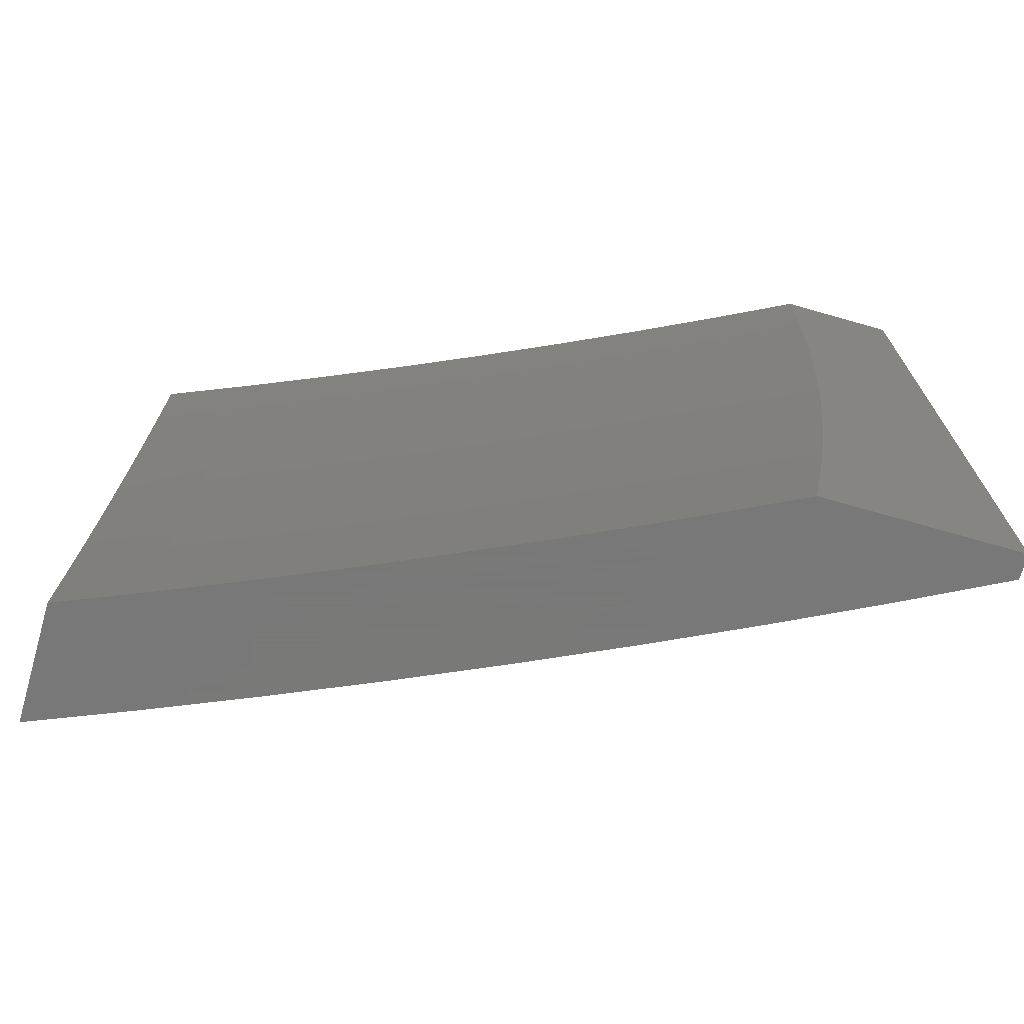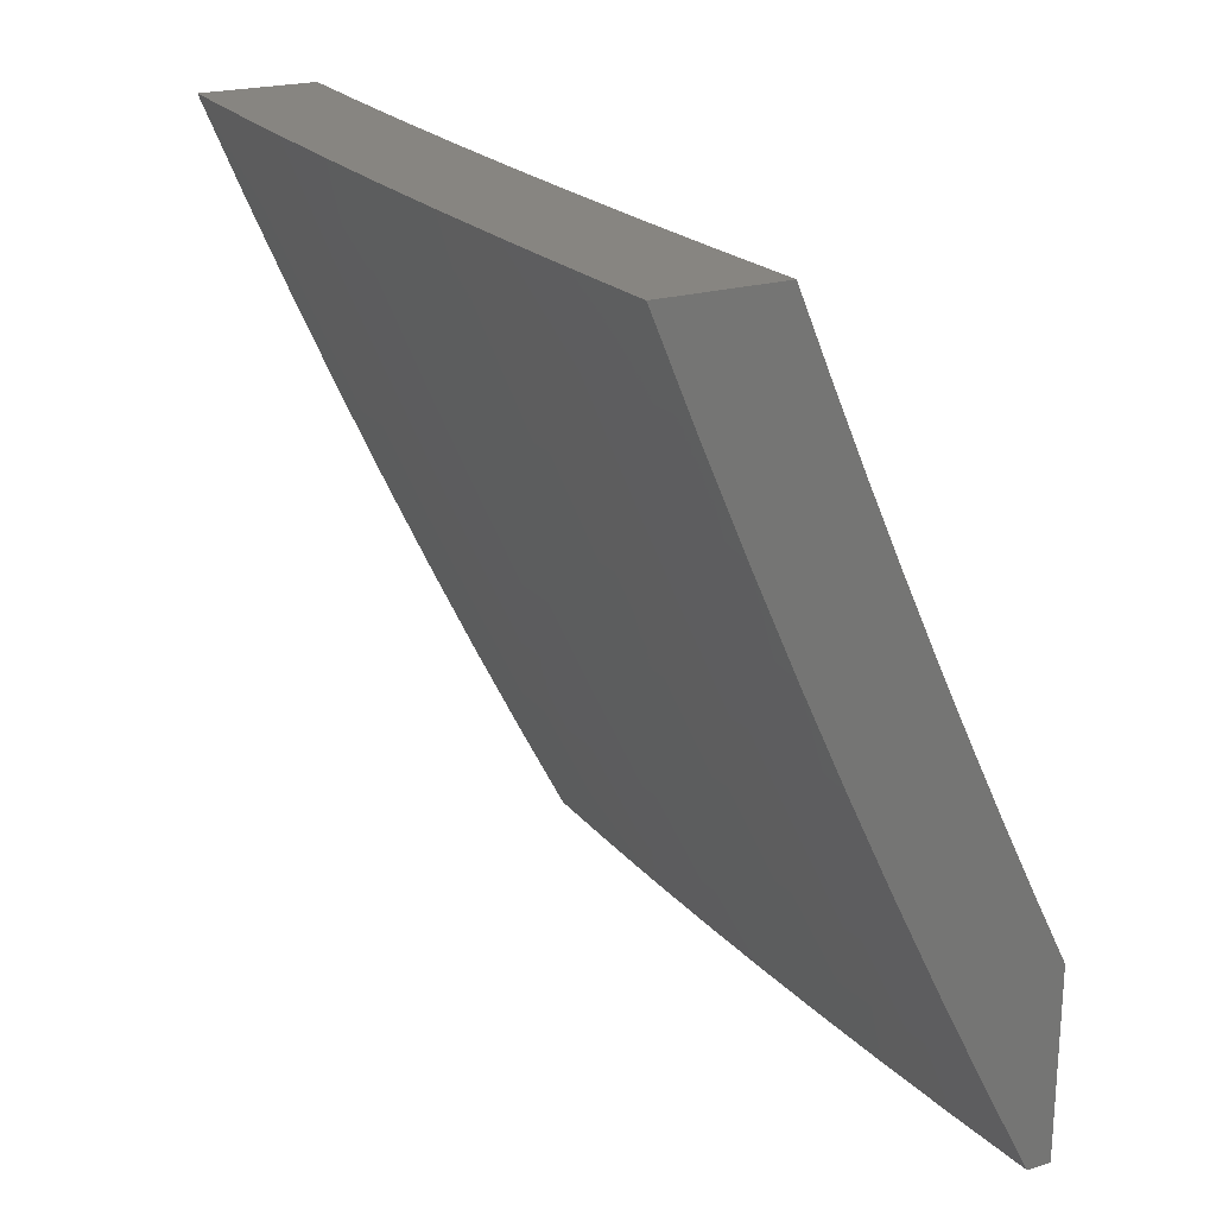
<metadata>
{"format":"stl","ext":"stl","renderer":"f3d","projection":"perspective","resolution":1024,"background":"white","views":[{"elev":-71.5,"azim":-105.9,"up":"+Z"},{"elev":22.2,"azim":152.7,"up":"+Y"}]}
</metadata>
<code>
# stl→obj: 347 verts, 690 faces
v 10.09 -4.878 -1
v 10.1 -4.876 -0.9683
v 10.03 -5 -1
v 10.1 -4.877 -0.9367
v 10.04 -5 -0.8753
v 10.1 -4.878 -0.905
v 10.1 -4.879 -0.8734
v 10.17 -4.753 -0.8734
v 10.17 -4.754 -0.8419
v 10.23 -4.628 -0.8419
v 10.23 -4.629 -0.8103
v 10.29 -4.502 -0.8103
v 10.29 -4.503 -0.7788
v 10.35 -4.375 -0.7788
v 10.35 -4.376 -0.7473
v 10.41 -4.248 -0.7473
v 10.41 -4.249 -0.7158
v 10.46 -4.12 -0.7473
v 10.46 -4.121 -0.7158
v 10.51 -4 -0.7504
v 10.46 -4.121 -0.6844
v 10.52 -4 -0.6255
v 10.47 -4.122 -0.6529
v 10.47 -4.122 -0.6216
v 10.41 -4.251 -0.6216
v 10.41 -4.252 -0.5902
v 10.36 -4.379 -0.6216
v 10.36 -4.379 -0.5902
v 10.3 -4.506 -0.6216
v 10.3 -4.507 -0.5902
v 10.24 -4.633 -0.6216
v 10.24 -4.634 -0.5902
v 10.18 -4.76 -0.6216
v 10.18 -4.76 -0.5902
v 10.12 -4.886 -0.6216
v 10.12 -4.887 -0.5902
v 10.06 -5 -0.6255
v 10.12 -4.887 -0.5589
v 10.07 -5 -0.5005
v 10.12 -4.888 -0.5276
v 10.12 -4.888 -0.4963
v 10.19 -4.762 -0.4963
v 10.19 -4.763 -0.465
v 10.25 -4.636 -0.465
v 10.25 -4.637 -0.4338
v 10.31 -4.51 -0.4338
v 10.31 -4.51 -0.3715
v 10.37 -4.383 -0.3715
v 10.37 -4.383 -0.3092
v 10.42 -4.256 -0.3092
v 10.43 -4.256 -0.2471
v 10.48 -4.126 -0.3092
v 10.48 -4.127 -0.2471
v 10.53 -4 -0.2503
v 10.48 -4.127 -0.1852
v 10.53 -4 -0.1252
v 10.48 -4.127 -0.1233
v 10.48 -4.127 -0.06159
v 10.43 -4.257 -0.06159
v 10.43 -4.254 0
v 10.37 -4.38 0
v 10.15 -4.754 -1
v 10.16 -4.75 -0.9683
v 10.16 -4.751 -0.9367
v 10.22 -4.625 -0.9367
v 10.22 -4.626 -0.905
v 10.28 -4.499 -0.905
v 10.29 -4.5 -0.8734
v 10.34 -4.373 -0.8734
v 10.35 -4.374 -0.8419
v 10.4 -4.246 -0.8419
v 10.4 -4.247 -0.8103
v 10.45 -4.118 -0.8419
v 10.46 -4.118 -0.8103
v 10.5 -4 -0.8753
v 10.21 -4.63 -1
v 10.22 -4.624 -0.9683
v 10.28 -4.498 -0.9367
v 10.34 -4.372 -0.905
v 10.4 -4.245 -0.8734
v 10.45 -4.117 -0.8734
v 10.27 -4.506 -1
v 10.28 -4.497 -0.9683
v 10.34 -4.371 -0.9367
v 10.4 -4.244 -0.905
v 10.45 -4.116 -0.905
v 10.33 -4.38 -1
v 10.34 -4.37 -0.9683
v 10.39 -4.243 -0.9367
v 10.45 -4.115 -0.9367
v 10.38 -4.254 -1
v 10.39 -4.242 -0.9683
v 10.45 -4.114 -0.9683
v 10.49 -4 -1
v 10.44 -4.127 -1
v 10.52 -4 -0.5005
v 10.47 -4.123 -0.5589
v 10.47 -4.123 -0.5902
v 10.53 -4 -0.3754
v 10.47 -4.125 -0.4338
v 10.47 -4.125 -0.465
v 10.47 -4.124 -0.4963
v 10.42 -4.254 -0.465
v 10.42 -4.253 -0.4963
v 10.36 -4.381 -0.4963
v 10.36 -4.381 -0.5276
v 10.3 -4.508 -0.5276
v 10.3 -4.507 -0.5589
v 10.24 -4.634 -0.5589
v 10.48 -4.126 -0.3715
v 10.42 -4.255 -0.3715
v 10.42 -4.254 -0.4338
v 10.36 -4.382 -0.4338
v 10.36 -4.382 -0.465
v 10.31 -4.509 -0.465
v 10.31 -4.509 -0.4963
v 10.25 -4.636 -0.4963
v 10.25 -4.635 -0.5276
v 10.18 -4.762 -0.5276
v 10.18 -4.761 -0.5589
v 10.53 -4 0
v 10.48 -4.127 0
v 10.37 -4.385 -0.06159
v 10.32 -4.506 0
v 10.31 -4.513 -0.06159
v 10.26 -4.63 0
v 10.26 -4.64 -0.06159
v 10.2 -4.754 0
v 10.19 -4.766 -0.06159
v 10.14 -4.878 0
v 10.13 -4.893 -0.06159
v 10.08 -5 0
v 10.08 -5 -0.1252
v 10.07 -5 -0.2504
v 10.13 -4.892 -0.1852
v 10.13 -4.893 -0.1233
v 10.07 -5 -0.3755
v 10.13 -4.891 -0.3092
v 10.13 -4.892 -0.2471
v 10.19 -4.766 -0.1852
v 10.19 -4.766 -0.1233
v 10.26 -4.64 -0.1233
v 10.12 -4.889 -0.4338
v 10.13 -4.89 -0.3715
v 10.19 -4.765 -0.3092
v 10.19 -4.765 -0.2471
v 10.25 -4.639 -0.2471
v 10.25 -4.639 -0.1852
v 10.31 -4.512 -0.1852
v 10.31 -4.512 -0.1233
v 10.37 -4.385 -0.1233
v 10.05 -5 -0.7505
v 10.11 -4.884 -0.6844
v 10.12 -4.885 -0.6529
v 10.11 -4.881 -0.8103
v 10.11 -4.882 -0.7788
v 10.11 -4.883 -0.7473
v 10.17 -4.757 -0.7473
v 10.18 -4.758 -0.7158
v 10.24 -4.631 -0.7158
v 10.24 -4.632 -0.6844
v 10.3 -4.505 -0.6844
v 10.3 -4.506 -0.6529
v 10.36 -4.378 -0.6529
v 10.16 -4.752 -0.905
v 10.11 -4.88 -0.8419
v 10.17 -4.755 -0.8103
v 10.17 -4.756 -0.7788
v 10.23 -4.629 -0.7788
v 10.11 -4.884 -0.7158
v 10.18 -4.758 -0.6844
v 10.18 -4.759 -0.6529
v 10.24 -4.633 -0.6529
v 10.12 -4.889 -0.465
v 10.19 -4.763 -0.4338
v 10.19 -4.764 -0.3715
v 10.25 -4.637 -0.3715
v 10.23 -4.627 -0.8734
v 10.23 -4.63 -0.7473
v 10.3 -4.504 -0.7158
v 10.35 -4.377 -0.6844
v 10.41 -4.25 -0.6529
v 10.25 -4.638 -0.3092
v 10.31 -4.512 -0.2471
v 10.37 -4.384 -0.1852
v 10.43 -4.257 -0.1233
v 10.29 -4.501 -0.8419
v 10.29 -4.503 -0.7473
v 10.31 -4.511 -0.3092
v 10.35 -4.374 -0.8103
v 10.35 -4.377 -0.7158
v 10.41 -4.25 -0.6844
v 10.36 -4.38 -0.5589
v 10.42 -4.252 -0.5589
v 10.37 -4.384 -0.2471
v 10.43 -4.256 -0.1852
v 10.4 -4.247 -0.7788
v 10.42 -4.253 -0.5276
v 10.47 -4.124 -0.5276
v 10.46 -4.119 -0.7788
v 10.35 -4 -0.8753
v 10.34 -4 -1
v 10.31 -4.094 -0.9367
v 10.3 -4.097 -1
v 10.26 -4.193 -1
v 10.26 -4.201 -0.9367
v 10.22 -4.288 -1
v 10.22 -4.308 -0.9367
v 10.18 -4.384 -1
v 10.17 -4.415 -0.9367
v 10.14 -4.479 -1
v 10.12 -4.521 -0.9367
v 10.09 -4.573 -1
v 10.07 -4.627 -0.9367
v 10.05 -4.667 -1
v 10.02 -4.733 -0.9367
v 10 -4.761 -1
v 10 -4.772 -0.9381
v 10 -4.783 -0.8762
v 10.02 -4.735 -0.8734
v 10.08 -4.629 -0.8734
v 10.08 -4.631 -0.8103
v 10.13 -4.523 -0.8734
v 10.13 -4.525 -0.8103
v 10.17 -4.417 -0.8734
v 10.18 -4.419 -0.8103
v 10.22 -4.31 -0.8734
v 10.23 -4.312 -0.8103
v 10.27 -4.203 -0.8734
v 10.27 -4.205 -0.8103
v 10.32 -4.098 -0.8103
v 10.32 -4.099 -0.7473
v 10.36 -4 -0.7504
v 10.33 -4.101 -0.6843
v 10.37 -4 -0.6255
v 10.33 -4.102 -0.6215
v 10.33 -4.103 -0.5588
v 10.28 -4.209 -0.6215
v 10.29 -4.21 -0.5588
v 10.24 -4.318 -0.5588
v 10.24 -4.319 -0.4962
v 10.19 -4.426 -0.4962
v 10.2 -4.427 -0.4338
v 10.15 -4.533 -0.4338
v 10.15 -4.534 -0.3714
v 10.1 -4.64 -0.3714
v 10.1 -4.641 -0.3092
v 10.05 -4.747 -0.3714
v 10.05 -4.748 -0.3092
v 10 -4.845 -0.3142
v 10 -4.849 -0.2514
v 10 -4.793 -0.8141
v 10.03 -4.737 -0.8103
v 10.08 -4.633 -0.7473
v 10.13 -4.527 -0.7473
v 10.18 -4.42 -0.7473
v 10.23 -4.314 -0.7473
v 10.28 -4.206 -0.7473
v 10 -4.802 -0.7519
v 10.03 -4.739 -0.7473
v 10.09 -4.635 -0.6843
v 10.14 -4.528 -0.6843
v 10.19 -4.422 -0.6843
v 10.23 -4.315 -0.6843
v 10.28 -4.208 -0.6843
v 10 -4.81 -0.6896
v 10.04 -4.741 -0.6843
v 10.09 -4.636 -0.6215
v 10.14 -4.53 -0.6215
v 10.19 -4.423 -0.6215
v 10.24 -4.316 -0.6215
v 10 -4.818 -0.6272
v 10.04 -4.742 -0.6215
v 10.09 -4.637 -0.5588
v 10.14 -4.531 -0.5588
v 10.19 -4.424 -0.5588
v 10 -4.825 -0.5647
v 10.04 -4.744 -0.5588
v 10.1 -4.638 -0.4962
v 10.15 -4.532 -0.4962
v 10 -4.831 -0.5022
v 10.04 -4.745 -0.4962
v 10.1 -4.64 -0.4338
v 10 -4.837 -0.4396
v 10.05 -4.746 -0.4338
v 10 -4.841 -0.3769
v 10.05 -4.748 -0.2471
v 10 -4.851 -0.1886
v 10.05 -4.749 -0.1851
v 10 -4.853 -0.1258
v 10.05 -4.749 -0.1233
v 10 -4.854 -0.06289
v 10.05 -4.749 -0.06158
v 10 -4.854 0
v 10.05 -4.75 2.405e-52
v 10.1 -4.644 3.533e-52
v 10.1 -4.643 -0.06158
v 10.1 -4.643 -0.1233
v 10.1 -4.642 -0.1851
v 10.1 -4.642 -0.2471
v 10.15 -4.538 3.681e-52
v 10.15 -4.536 -0.06158
v 10.15 -4.536 -0.1233
v 10.2 -4.429 -0.1233
v 10.2 -4.429 -0.1851
v 10.25 -4.322 -0.1851
v 10.25 -4.322 -0.2471
v 10.3 -4.214 -0.2471
v 10.3 -4.214 -0.3092
v 10.34 -4.107 -0.2471
v 10.34 -4.107 -0.3092
v 10.39 -4 -0.2503
v 10.38 -4 -0.3755
v 10.2 -4.431 3.141e-52
v 10.2 -4.43 -0.06158
v 10.25 -4.322 -0.1233
v 10.3 -4.215 -0.1851
v 10.34 -4.108 -0.1851
v 10.25 -4.324 2.208e-52
v 10.25 -4.323 -0.06158
v 10.3 -4.215 -0.1233
v 10.34 -4.108 -0.1233
v 10.39 -4 -0.1252
v 10.3 -4.217 1.178e-52
v 10.3 -4.215 -0.06158
v 10.34 -4.109 -0.06158
v 10.34 -4.109 3.435e-53
v 10.39 -4 0
v 10.38 -4 -0.5005
v 10.34 -4.105 -0.4338
v 10.34 -4.106 -0.3714
v 10.29 -4.213 -0.3714
v 10.25 -4.321 -0.3092
v 10.2 -4.429 -0.2471
v 10.15 -4.536 -0.1851
v 10.33 -4.104 -0.4962
v 10.29 -4.211 -0.4962
v 10.29 -4.212 -0.4338
v 10.24 -4.32 -0.4338
v 10.25 -4.32 -0.3714
v 10.2 -4.427 -0.3714
v 10.2 -4.428 -0.3092
v 10.15 -4.535 -0.3092
v 10.15 -4.535 -0.2471
v 10.31 -4.096 -0.8734
v 10 -5 0
v 10 -5 -1
f 1 2 3
f 3 2 4
f 3 4 5
f 5 4 6
f 5 6 7
f 7 6 8
f 7 8 9
f 9 8 10
f 9 10 11
f 11 10 12
f 11 12 13
f 13 12 14
f 13 14 15
f 15 14 16
f 15 16 17
f 17 16 18
f 17 18 19
f 19 18 20
f 19 20 21
f 21 20 22
f 21 22 23
f 23 22 24
f 23 24 25
f 25 24 26
f 25 26 27
f 27 26 28
f 27 28 29
f 29 28 30
f 29 30 31
f 31 30 32
f 31 32 33
f 33 32 34
f 33 34 35
f 35 34 36
f 35 36 37
f 37 36 38
f 37 38 39
f 39 38 40
f 39 40 41
f 41 40 42
f 41 42 43
f 43 42 44
f 43 44 45
f 45 44 46
f 45 46 47
f 47 46 48
f 47 48 49
f 49 48 50
f 49 50 51
f 51 50 52
f 51 52 53
f 53 52 54
f 53 54 55
f 55 54 56
f 55 56 57
f 57 56 58
f 57 58 59
f 59 58 60
f 59 60 61
f 1 62 2
f 2 62 63
f 2 63 64
f 64 63 65
f 64 65 66
f 66 65 67
f 66 67 68
f 68 67 69
f 68 69 70
f 70 69 71
f 70 71 72
f 72 71 73
f 72 73 74
f 74 73 75
f 74 75 20
f 62 76 63
f 63 76 77
f 63 77 65
f 65 77 78
f 65 78 67
f 67 78 79
f 67 79 69
f 69 79 80
f 69 80 71
f 71 80 81
f 71 81 73
f 73 81 75
f 76 82 77
f 77 82 83
f 77 83 78
f 78 83 84
f 78 84 79
f 79 84 85
f 79 85 80
f 80 85 86
f 80 86 81
f 81 86 75
f 82 87 83
f 83 87 88
f 83 88 84
f 84 88 89
f 84 89 85
f 85 89 90
f 85 90 86
f 86 90 75
f 87 91 88
f 88 91 92
f 88 92 89
f 89 92 93
f 89 93 90
f 90 93 94
f 90 94 75
f 91 95 92
f 92 95 93
f 95 94 93
f 96 97 22
f 22 97 98
f 22 98 24
f 24 98 26
f 99 100 96
f 96 100 101
f 96 101 102
f 102 101 103
f 102 103 104
f 104 103 105
f 104 105 106
f 106 105 107
f 106 107 108
f 108 107 109
f 108 109 32
f 32 109 34
f 54 52 99
f 99 52 110
f 99 110 100
f 100 110 111
f 100 111 112
f 112 111 113
f 112 113 114
f 114 113 115
f 114 115 116
f 116 115 117
f 116 117 118
f 118 117 119
f 118 119 120
f 120 119 38
f 120 38 36
f 56 121 58
f 58 121 122
f 58 122 60
f 59 61 123
f 123 61 124
f 123 124 125
f 125 124 126
f 125 126 127
f 127 126 128
f 127 128 129
f 129 128 130
f 129 130 131
f 131 130 132
f 131 132 133
f 134 135 133
f 133 135 136
f 133 136 131
f 131 136 129
f 137 138 134
f 134 138 139
f 134 139 135
f 135 139 140
f 135 140 141
f 141 140 142
f 141 142 127
f 127 142 125
f 39 143 137
f 137 143 144
f 137 144 138
f 138 144 145
f 138 145 146
f 146 145 147
f 146 147 148
f 148 147 149
f 148 149 150
f 150 149 151
f 150 151 123
f 123 151 59
f 152 153 37
f 37 153 154
f 37 154 35
f 35 154 33
f 5 155 152
f 152 155 156
f 152 156 157
f 157 156 158
f 157 158 159
f 159 158 160
f 159 160 161
f 161 160 162
f 161 162 163
f 163 162 164
f 163 164 27
f 27 164 25
f 2 64 4
f 4 64 165
f 4 165 6
f 6 165 8
f 155 5 166
f 166 5 7
f 166 7 9
f 155 166 167
f 167 166 9
f 167 9 11
f 156 155 168
f 168 155 167
f 168 167 169
f 169 167 11
f 169 11 13
f 153 152 170
f 170 152 157
f 170 157 159
f 153 170 171
f 171 170 159
f 171 159 161
f 154 153 172
f 172 153 171
f 172 171 173
f 173 171 161
f 173 161 163
f 120 36 34
f 42 40 119
f 119 40 38
f 143 39 174
f 174 39 41
f 174 41 43
f 143 174 175
f 175 174 43
f 175 43 45
f 144 143 176
f 176 143 175
f 176 175 177
f 177 175 45
f 177 45 47
f 140 139 146
f 146 139 138
f 129 136 141
f 141 136 135
f 64 66 165
f 165 66 178
f 165 178 8
f 8 178 10
f 156 168 158
f 158 168 179
f 158 179 160
f 160 179 180
f 160 180 162
f 162 180 181
f 162 181 164
f 164 181 182
f 164 182 25
f 25 182 23
f 179 168 169
f 31 33 172
f 172 33 154
f 31 172 173
f 118 120 109
f 109 120 34
f 44 42 117
f 117 42 119
f 144 176 145
f 145 176 183
f 145 183 147
f 147 183 184
f 147 184 149
f 149 184 185
f 149 185 151
f 151 185 186
f 151 186 59
f 59 186 57
f 183 176 177
f 142 140 148
f 148 140 146
f 127 129 141
f 66 68 178
f 178 68 187
f 178 187 10
f 10 187 12
f 179 169 188
f 188 169 13
f 188 13 15
f 29 31 173
f 29 173 163
f 108 32 30
f 116 118 107
f 107 118 109
f 46 44 115
f 115 44 117
f 183 177 189
f 189 177 47
f 189 47 49
f 125 142 150
f 150 142 148
f 68 70 187
f 187 70 190
f 187 190 12
f 12 190 14
f 179 188 180
f 180 188 191
f 180 191 181
f 181 191 192
f 181 192 182
f 182 192 21
f 182 21 23
f 191 188 15
f 27 29 163
f 108 30 193
f 193 30 28
f 193 28 194
f 194 28 26
f 194 26 98
f 114 116 105
f 105 116 107
f 48 46 113
f 113 46 115
f 183 189 184
f 184 189 195
f 184 195 185
f 185 195 196
f 185 196 186
f 186 196 55
f 186 55 57
f 195 189 49
f 123 125 150
f 70 72 190
f 190 72 197
f 190 197 14
f 14 197 16
f 192 191 17
f 17 191 15
f 108 193 106
f 106 193 198
f 106 198 104
f 104 198 199
f 104 199 102
f 102 199 96
f 198 193 194
f 112 114 103
f 103 114 105
f 50 48 111
f 111 48 113
f 196 195 51
f 51 195 49
f 72 74 197
f 197 74 200
f 197 200 16
f 16 200 18
f 21 192 19
f 19 192 17
f 98 97 194
f 194 97 198
f 100 112 101
f 101 112 103
f 52 50 110
f 110 50 111
f 55 196 53
f 53 196 51
f 20 18 200
f 200 74 20
f 96 199 97
f 97 199 198
f 201 202 203
f 203 202 204
f 203 204 205
f 203 205 206
f 206 205 207
f 206 207 208
f 208 207 209
f 208 209 210
f 210 209 211
f 210 211 212
f 212 211 213
f 212 213 214
f 214 213 215
f 214 215 216
f 216 215 217
f 216 217 218
f 218 219 216
f 216 219 220
f 216 220 221
f 221 220 222
f 221 222 223
f 223 222 224
f 223 224 225
f 225 224 226
f 225 226 227
f 227 226 228
f 227 228 229
f 229 228 230
f 229 230 231
f 231 230 232
f 231 232 233
f 233 232 234
f 233 234 235
f 235 234 236
f 235 236 237
f 237 236 238
f 237 238 239
f 239 238 240
f 239 240 241
f 241 240 242
f 241 242 243
f 243 242 244
f 243 244 245
f 245 244 246
f 245 246 247
f 247 246 248
f 247 248 249
f 249 248 250
f 249 250 251
f 219 252 220
f 220 252 253
f 220 253 222
f 222 253 254
f 222 254 224
f 224 254 255
f 224 255 226
f 226 255 256
f 226 256 228
f 228 256 257
f 228 257 230
f 230 257 258
f 230 258 232
f 232 258 234
f 252 259 253
f 253 259 260
f 253 260 254
f 254 260 261
f 254 261 255
f 255 261 262
f 255 262 256
f 256 262 263
f 256 263 257
f 257 263 264
f 257 264 258
f 258 264 265
f 258 265 234
f 234 265 236
f 259 266 260
f 260 266 267
f 260 267 261
f 261 267 268
f 261 268 262
f 262 268 269
f 262 269 263
f 263 269 270
f 263 270 264
f 264 270 271
f 264 271 265
f 265 271 238
f 265 238 236
f 266 272 267
f 267 272 273
f 267 273 268
f 268 273 274
f 268 274 269
f 269 274 275
f 269 275 270
f 270 275 276
f 270 276 271
f 271 276 240
f 271 240 238
f 272 277 273
f 273 277 278
f 273 278 274
f 274 278 279
f 274 279 275
f 275 279 280
f 275 280 276
f 276 280 242
f 276 242 240
f 277 281 278
f 278 281 282
f 278 282 279
f 279 282 283
f 279 283 280
f 280 283 244
f 280 244 242
f 281 284 282
f 282 284 285
f 282 285 283
f 283 285 246
f 283 246 244
f 284 286 285
f 285 286 248
f 285 248 246
f 286 250 248
f 249 251 287
f 287 251 288
f 287 288 289
f 289 288 290
f 289 290 291
f 291 290 292
f 291 292 293
f 293 292 294
f 293 294 295
f 295 296 293
f 293 296 297
f 293 297 291
f 291 297 298
f 291 298 289
f 289 298 299
f 289 299 287
f 287 299 300
f 287 300 249
f 249 300 247
f 296 301 297
f 297 301 302
f 297 302 303
f 303 302 304
f 303 304 305
f 305 304 306
f 305 306 307
f 307 306 308
f 307 308 309
f 309 308 310
f 309 310 311
f 311 310 312
f 311 312 313
f 301 314 302
f 302 314 315
f 302 315 304
f 304 315 316
f 304 316 306
f 306 316 317
f 306 317 308
f 308 317 318
f 308 318 310
f 310 318 312
f 314 319 315
f 315 319 320
f 315 320 316
f 316 320 321
f 316 321 317
f 317 321 322
f 317 322 318
f 318 322 323
f 318 323 312
f 319 324 320
f 320 324 325
f 320 325 321
f 321 325 326
f 321 326 322
f 322 326 323
f 324 327 325
f 325 327 326
f 327 328 326
f 326 328 323
f 329 330 313
f 313 330 331
f 313 331 311
f 311 331 332
f 311 332 309
f 309 332 333
f 309 333 307
f 307 333 334
f 307 334 305
f 305 334 335
f 305 335 303
f 303 335 298
f 303 298 297
f 235 237 329
f 329 237 336
f 329 336 330
f 330 336 337
f 330 337 338
f 338 337 339
f 338 339 340
f 340 339 341
f 340 341 342
f 342 341 343
f 342 343 344
f 344 343 300
f 344 300 299
f 233 201 231
f 231 201 345
f 231 345 229
f 229 345 206
f 229 206 227
f 227 206 208
f 227 208 225
f 225 208 210
f 225 210 223
f 223 210 212
f 223 212 221
f 221 212 214
f 221 214 216
f 345 201 203
f 206 345 203
f 337 336 239
f 239 336 237
f 332 331 338
f 338 331 330
f 339 337 241
f 241 337 239
f 333 332 340
f 340 332 338
f 341 339 243
f 243 339 241
f 334 333 342
f 342 333 340
f 343 341 245
f 245 341 243
f 335 334 344
f 344 334 342
f 300 343 247
f 247 343 245
f 298 335 299
f 299 335 344
f 294 292 346
f 346 292 290
f 346 290 288
f 288 251 346
f 346 251 250
f 346 250 286
f 346 286 347
f 347 286 284
f 347 284 281
f 281 277 347
f 347 277 272
f 347 272 266
f 266 259 347
f 347 259 252
f 347 252 219
f 219 218 347
f 347 218 217
f 121 56 328
f 328 56 323
f 323 56 54
f 323 54 312
f 312 54 99
f 312 99 96
f 312 96 313
f 313 96 22
f 313 22 329
f 329 22 20
f 329 20 235
f 235 20 75
f 235 75 94
f 202 201 94
f 94 201 233
f 94 233 235
f 94 95 202
f 202 95 91
f 202 91 204
f 204 91 205
f 205 91 87
f 205 87 207
f 207 87 82
f 207 82 209
f 209 82 76
f 209 76 211
f 211 76 213
f 213 76 62
f 213 62 215
f 215 62 1
f 215 1 217
f 217 1 3
f 217 3 347
f 130 295 132
f 132 295 294
f 132 294 346
f 295 130 296
f 296 130 128
f 296 128 301
f 301 128 126
f 301 126 314
f 314 126 124
f 314 124 319
f 319 124 61
f 319 61 324
f 324 61 60
f 324 60 327
f 327 60 122
f 327 122 328
f 328 122 121
f 3 5 347
f 347 5 346
f 346 5 152
f 346 152 37
f 37 39 346
f 346 39 137
f 346 137 134
f 134 133 346
f 346 133 132

</code>
